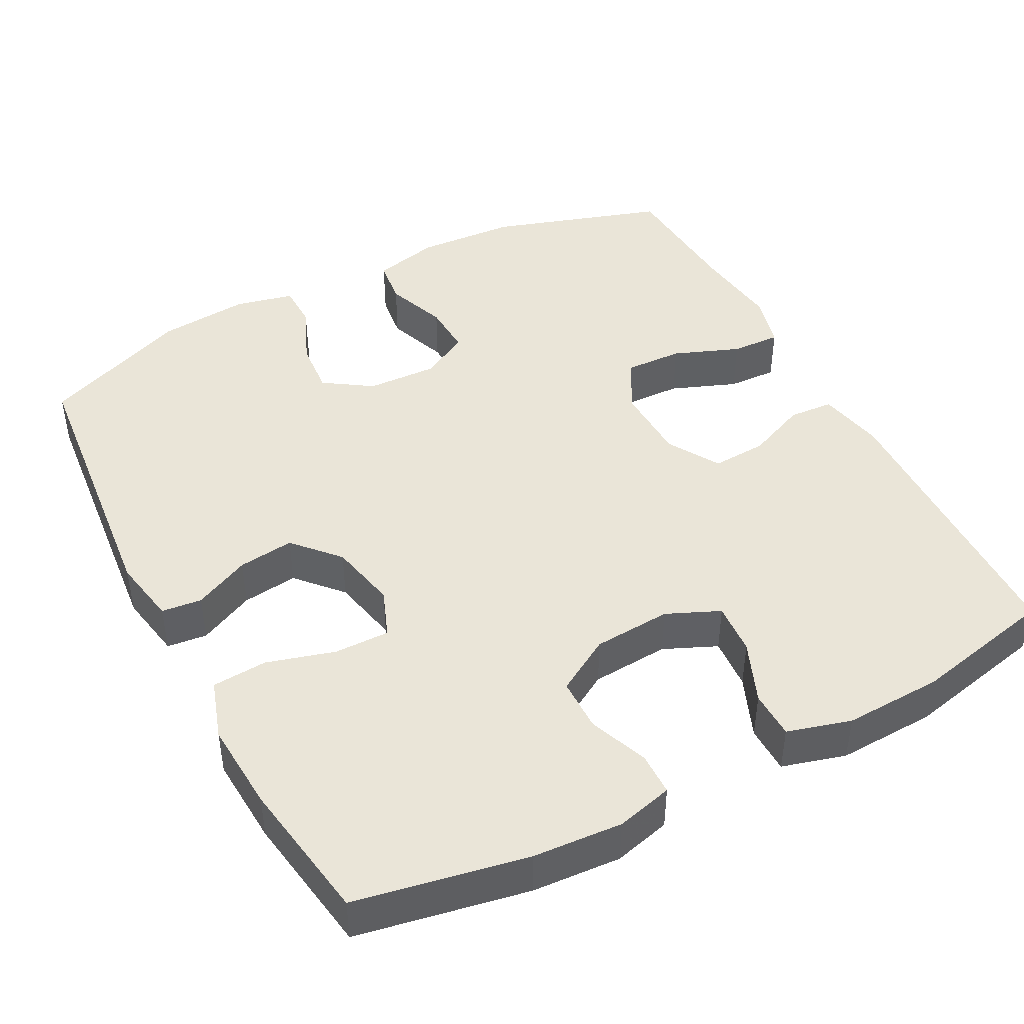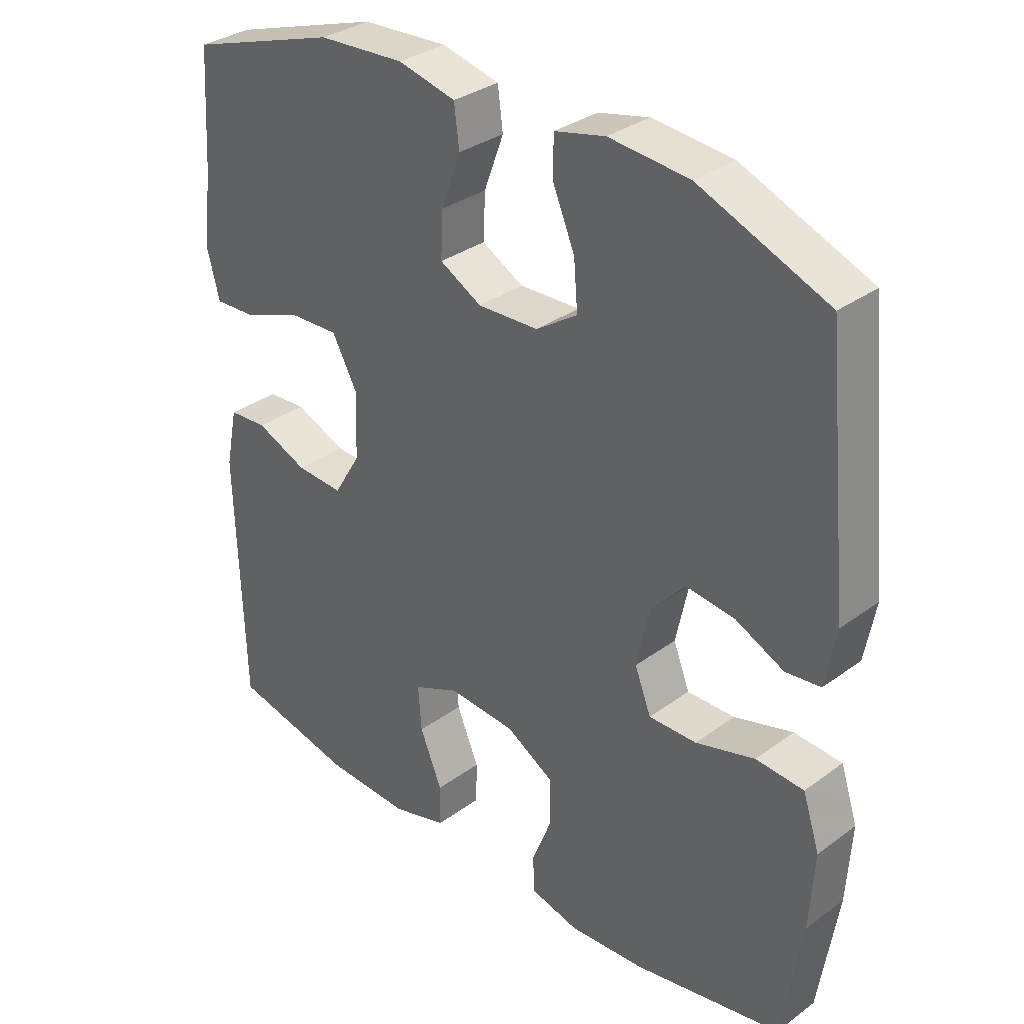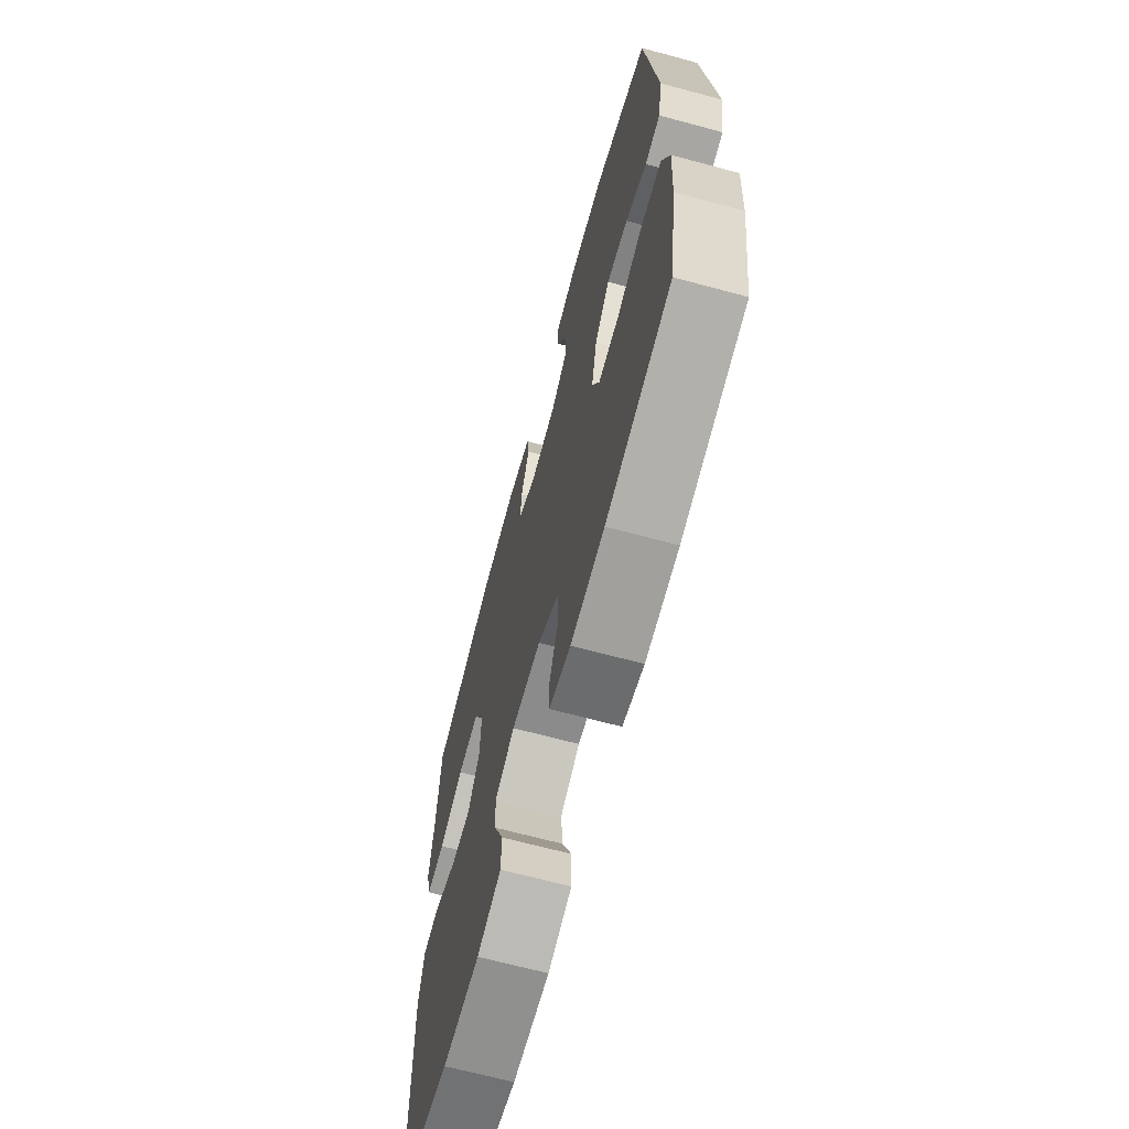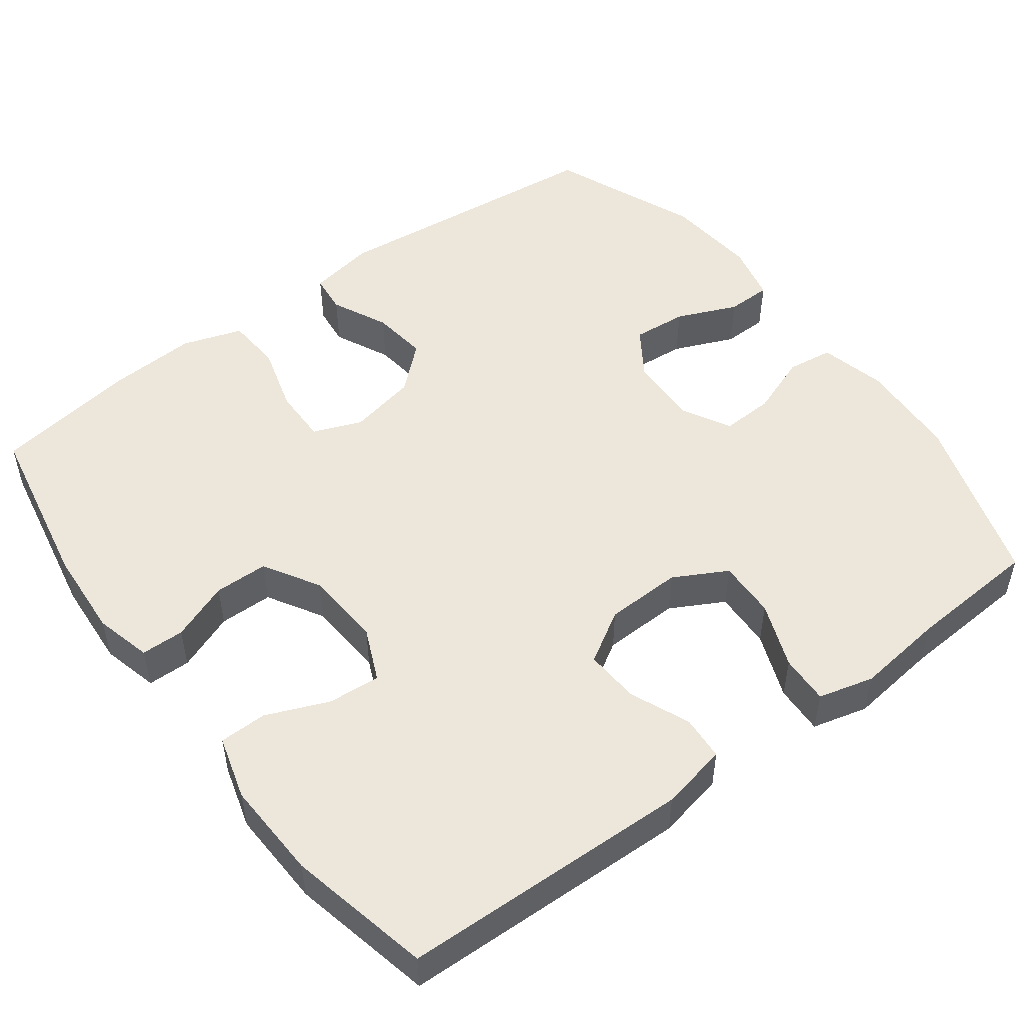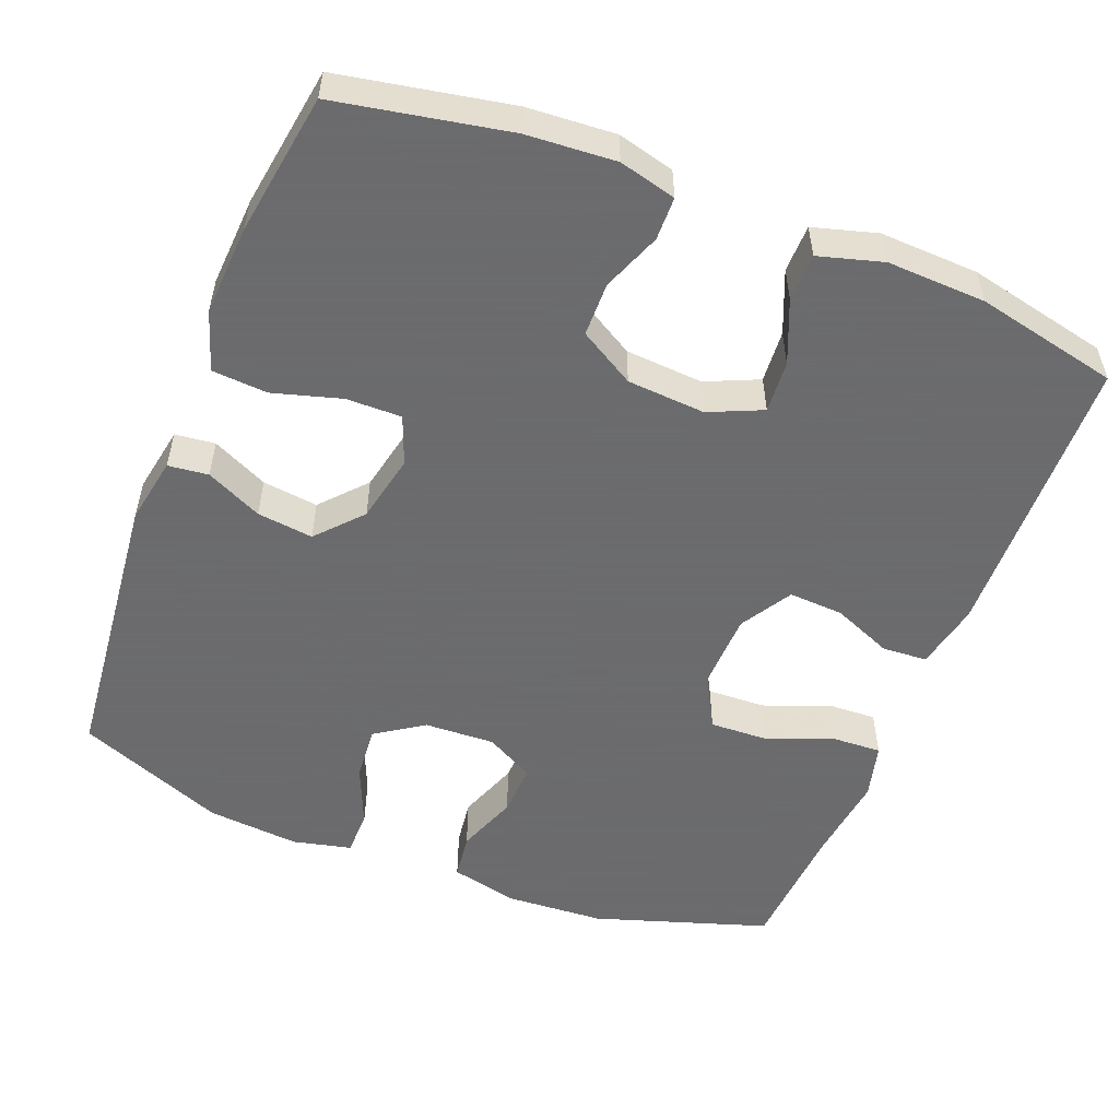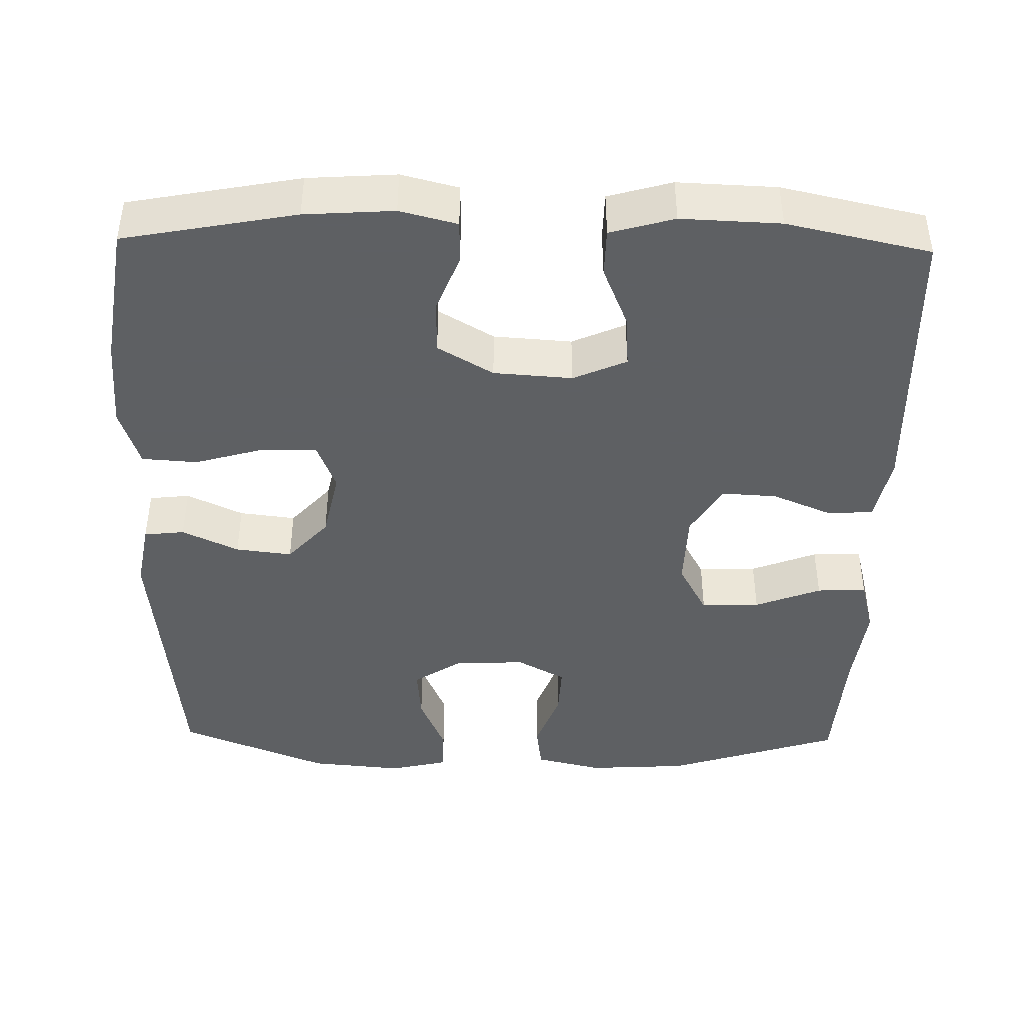
<metadata>
{"format":"obj","ext":"obj","renderer":"f3d","projection":"perspective","resolution":1024,"background":"white","views":[{"elev":44.5,"azim":152.2,"up":"+Y"},{"elev":32.8,"azim":44.7,"up":"+Z"},{"elev":-67.7,"azim":74.9,"up":"+Z"},{"elev":50.5,"azim":-126.8,"up":"+Y"},{"elev":-53.5,"azim":158.5,"up":"+Y"},{"elev":-42.7,"azim":178.8,"up":"+Y"}]}
</metadata>
<code>
v -0.5 0.07 0.5
v -0.271 0.07 0.574
v -0.139 0.07 0.582
v -0.051 0.07 0.561
v -0.043 0.07 0.5
v -0.073 0.07 0.419
v -0.076 0.07 0.35
v -0.012 0.07 0.315
v 0.081 0.07 0.319
v 0.144 0.07 0.361
v 0.138 0.07 0.433
v 0.104 0.07 0.513
v 0.105 0.07 0.572
v 0.182 0.07 0.59
v 0.304 0.07 0.579
v 0.5 0.07 0.5
v 0.538 0.07 0.127
v 0.522 0.07 0.039
v 0.469 0.07 0.033
v 0.395 0.07 0.068
v 0.321 0.07 0.077
v 0.268 0.07 0.018
v 0.249 0.07 -0.072
v 0.274 0.07 -0.136
v 0.347 0.07 -0.135
v 0.437 0.07 -0.109
v 0.51 0.07 -0.114
v 0.536 0.07 -0.193
v 0.529 0.07 -0.312
v 0.5 0.07 -0.5
v 0.274 0.07 -0.543
v 0.157 0.07 -0.551
v 0.082 0.07 -0.532
v 0.081 0.07 -0.475
v 0.111 0.07 -0.398
v 0.11 0.07 -0.327
v 0.037 0.07 -0.284
v -0.066 0.07 -0.277
v -0.136 0.07 -0.308
v -0.131 0.07 -0.377
v -0.097 0.07 -0.459
v -0.098 0.07 -0.522
v -0.182 0.07 -0.546
v -0.312 0.07 -0.541
v -0.5 0.07 -0.5
v -0.511 0.07 -0.117
v -0.493 0.07 -0.029
v -0.434 0.07 -0.025
v -0.355 0.07 -0.058
v -0.283 0.07 -0.062
v -0.242 0.07 0.006
v -0.239 0.07 0.107
v -0.277 0.07 0.177
v -0.354 0.07 0.174
v -0.441 0.07 0.14
v -0.506 0.07 0.137
v -0.525 0.07 0.21
v -0.511 0.07 0.327
v -0.5 0 0.5
v -0.271 0 0.574
v -0.139 0 0.582
v -0.051 0 0.561
v -0.043 0 0.5
v -0.073 0 0.419
v -0.076 0 0.35
v -0.012 0 0.315
v 0.081 0 0.319
v 0.144 0 0.361
v 0.138 0 0.433
v 0.104 0 0.513
v 0.105 0 0.572
v 0.182 0 0.59
v 0.304 0 0.579
v 0.5 0 0.5
v 0.538 0 0.127
v 0.522 0 0.039
v 0.469 0 0.033
v 0.395 0 0.068
v 0.321 0 0.077
v 0.268 0 0.018
v 0.249 0 -0.072
v 0.274 0 -0.136
v 0.347 0 -0.135
v 0.437 0 -0.109
v 0.51 0 -0.114
v 0.536 0 -0.193
v 0.529 0 -0.312
v 0.5 0 -0.5
v 0.274 0 -0.543
v 0.157 0 -0.551
v 0.082 0 -0.532
v 0.081 0 -0.475
v 0.111 0 -0.398
v 0.11 0 -0.327
v 0.037 0 -0.284
v -0.066 0 -0.277
v -0.136 0 -0.308
v -0.131 0 -0.377
v -0.097 0 -0.459
v -0.098 0 -0.522
v -0.182 0 -0.546
v -0.312 0 -0.541
v -0.5 0 -0.5
v -0.511 0 -0.117
v -0.493 0 -0.029
v -0.434 0 -0.025
v -0.355 0 -0.058
v -0.283 0 -0.062
v -0.242 0 0.006
v -0.239 0 0.107
v -0.277 0 0.177
v -0.354 0 0.174
v -0.441 0 0.14
v -0.506 0 0.137
v -0.525 0 0.21
v -0.511 0 0.327
f 56 57 58
f 55 56 58
f 54 55 58
f 4 5 6
f 3 4 6
f 2 3 6
f 1 2 6
f 58 1 6
f 54 58 6
f 53 54 6
f 52 53 6 7
f 51 52 7 8
f 50 51 8 9
f 47 48 49
f 46 47 49
f 45 46 49
f 44 45 49
f 43 44 49
f 42 43 49
f 41 42 49
f 40 41 49
f 39 40 49 50
f 50 9 10
f 39 50 10
f 38 39 10
f 33 34 35
f 32 33 35
f 31 32 35
f 30 31 35
f 29 30 35
f 28 29 35
f 27 28 35
f 26 27 35
f 25 26 35
f 24 25 35 36
f 23 24 36 37
f 18 19 20
f 17 18 20
f 16 17 20
f 15 16 20
f 14 15 20
f 13 14 20
f 12 13 20
f 11 12 20
f 10 11 20 21
f 37 38 10
f 23 37 10
f 22 23 10
f 10 21 22
f 116 115 114
f 116 114 113
f 116 113 112
f 64 63 62
f 64 62 61
f 64 61 60
f 64 60 59
f 64 59 116
f 64 116 112
f 64 112 111
f 65 64 111 110
f 66 65 110 109
f 67 66 109 108
f 107 106 105
f 107 105 104
f 107 104 103
f 107 103 102
f 107 102 101
f 107 101 100
f 107 100 99
f 107 99 98
f 108 107 98 97
f 68 67 108
f 68 108 97
f 68 97 96
f 93 92 91
f 93 91 90
f 93 90 89
f 93 89 88
f 93 88 87
f 93 87 86
f 93 86 85
f 93 85 84
f 93 84 83
f 94 93 83 82
f 95 94 82 81
f 78 77 76
f 78 76 75
f 78 75 74
f 78 74 73
f 78 73 72
f 78 72 71
f 78 71 70
f 78 70 69
f 79 78 69 68
f 68 96 95
f 68 95 81
f 68 81 80
f 80 79 68
f 1 59 60 2
f 2 60 61 3
f 3 61 62 4
f 4 62 63 5
f 5 63 64 6
f 6 64 65 7
f 7 65 66 8
f 8 66 67 9
f 9 67 68 10
f 10 68 69 11
f 11 69 70 12
f 12 70 71 13
f 13 71 72 14
f 14 72 73 15
f 15 73 74 16
f 16 74 75 17
f 17 75 76 18
f 18 76 77 19
f 19 77 78 20
f 20 78 79 21
f 21 79 80 22
f 22 80 81 23
f 23 81 82 24
f 24 82 83 25
f 25 83 84 26
f 26 84 85 27
f 27 85 86 28
f 28 86 87 29
f 29 87 88 30
f 30 88 89 31
f 31 89 90 32
f 32 90 91 33
f 33 91 92 34
f 34 92 93 35
f 35 93 94 36
f 36 94 95 37
f 37 95 96 38
f 38 96 97 39
f 39 97 98 40
f 40 98 99 41
f 41 99 100 42
f 42 100 101 43
f 43 101 102 44
f 44 102 103 45
f 45 103 104 46
f 46 104 105 47
f 47 105 106 48
f 48 106 107 49
f 49 107 108 50
f 50 108 109 51
f 51 109 110 52
f 52 110 111 53
f 53 111 112 54
f 54 112 113 55
f 55 113 114 56
f 56 114 115 57
f 57 115 116 58
f 58 116 59 1

</code>
